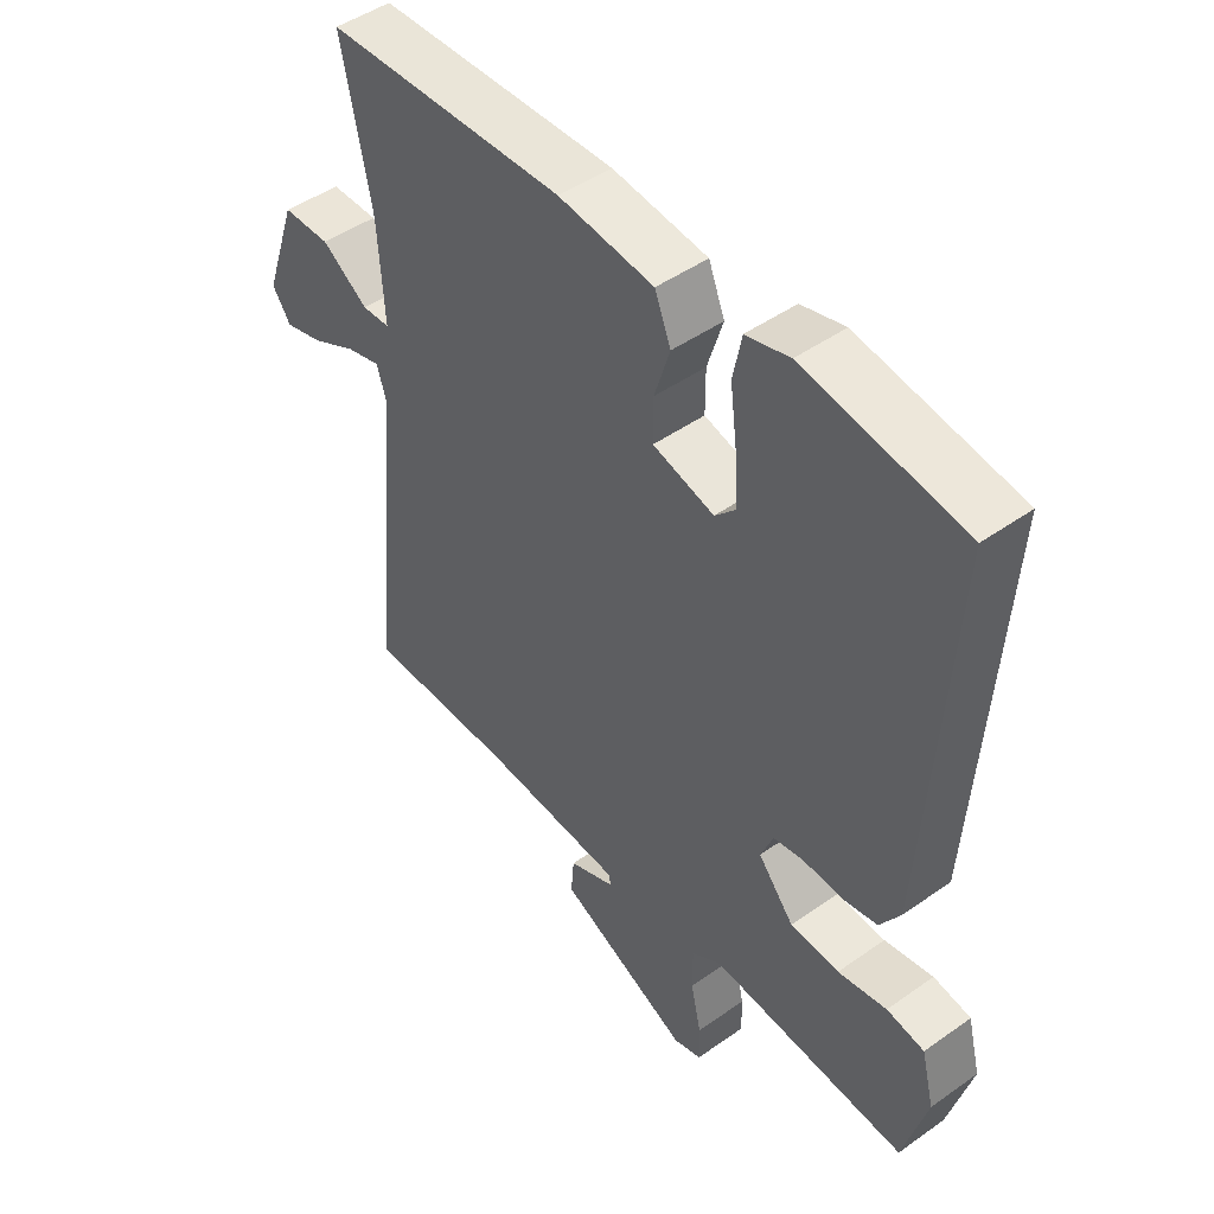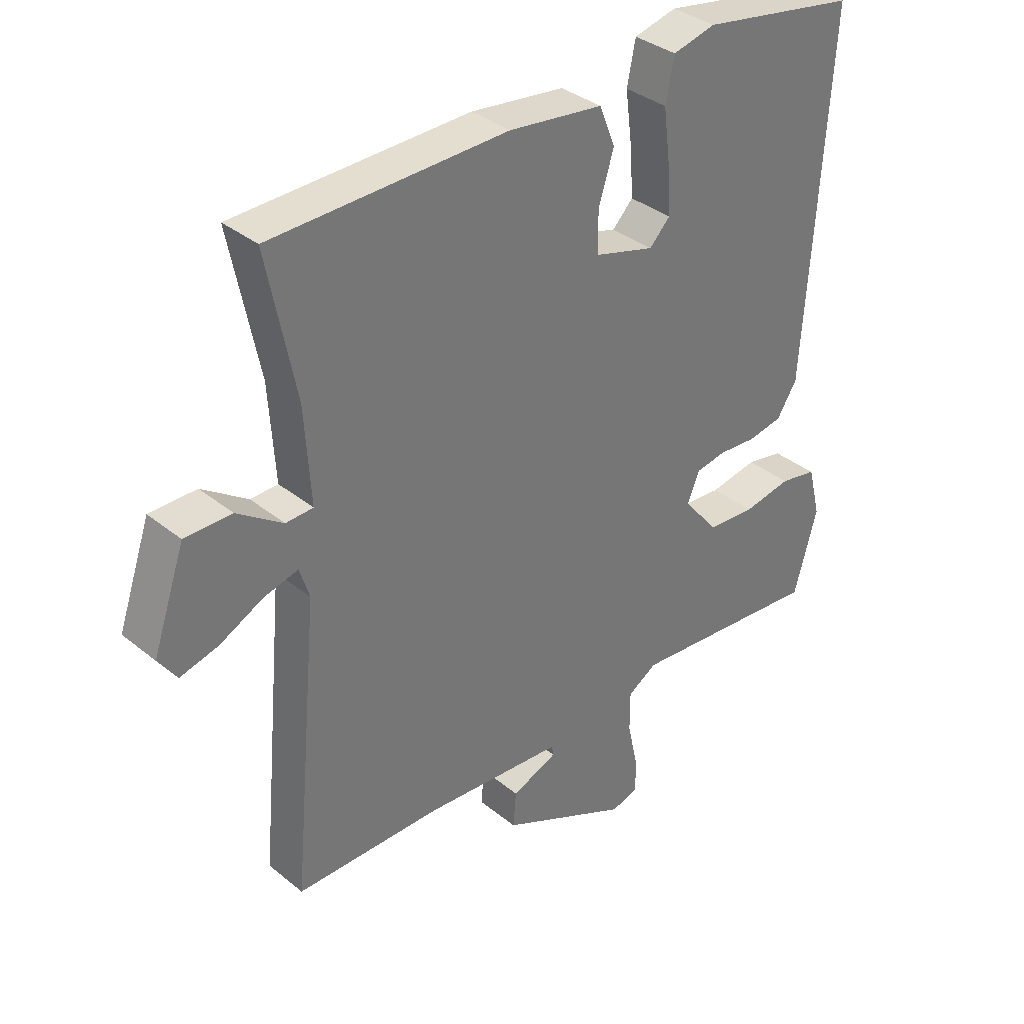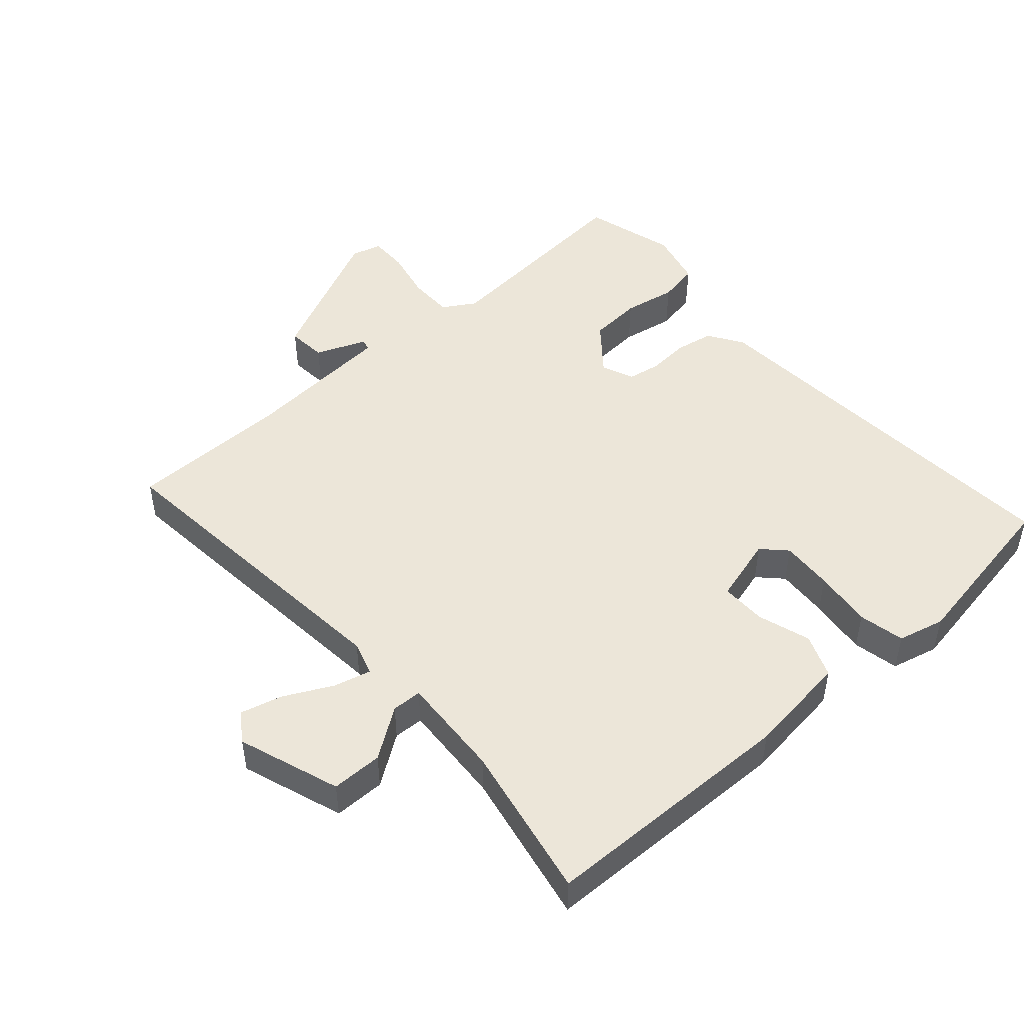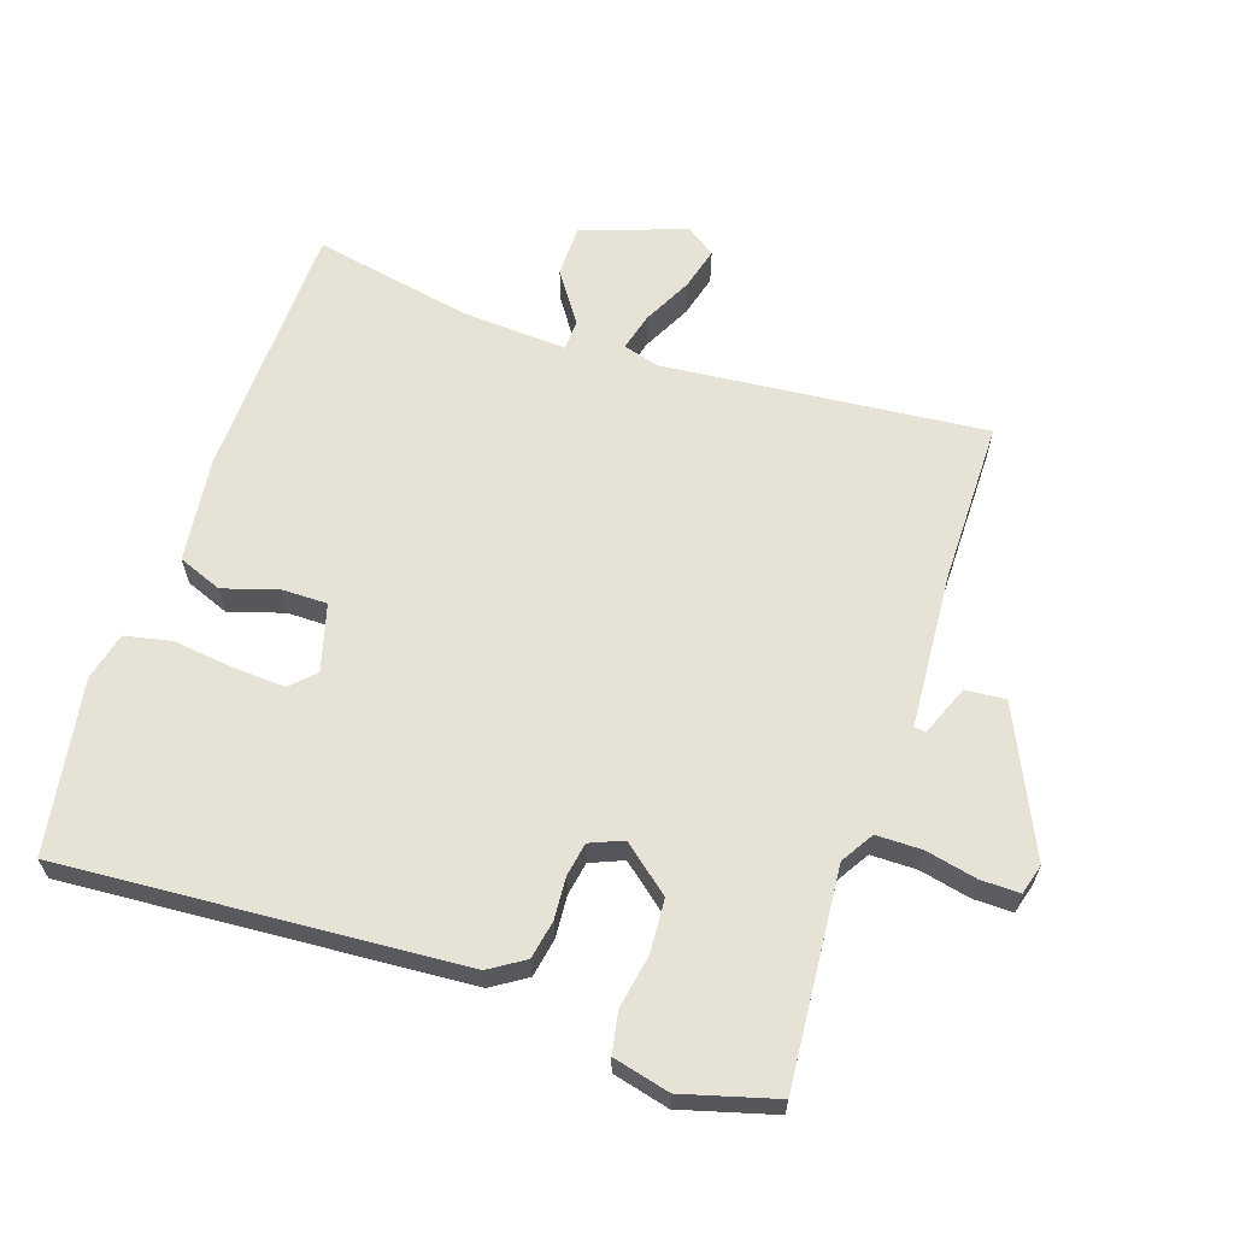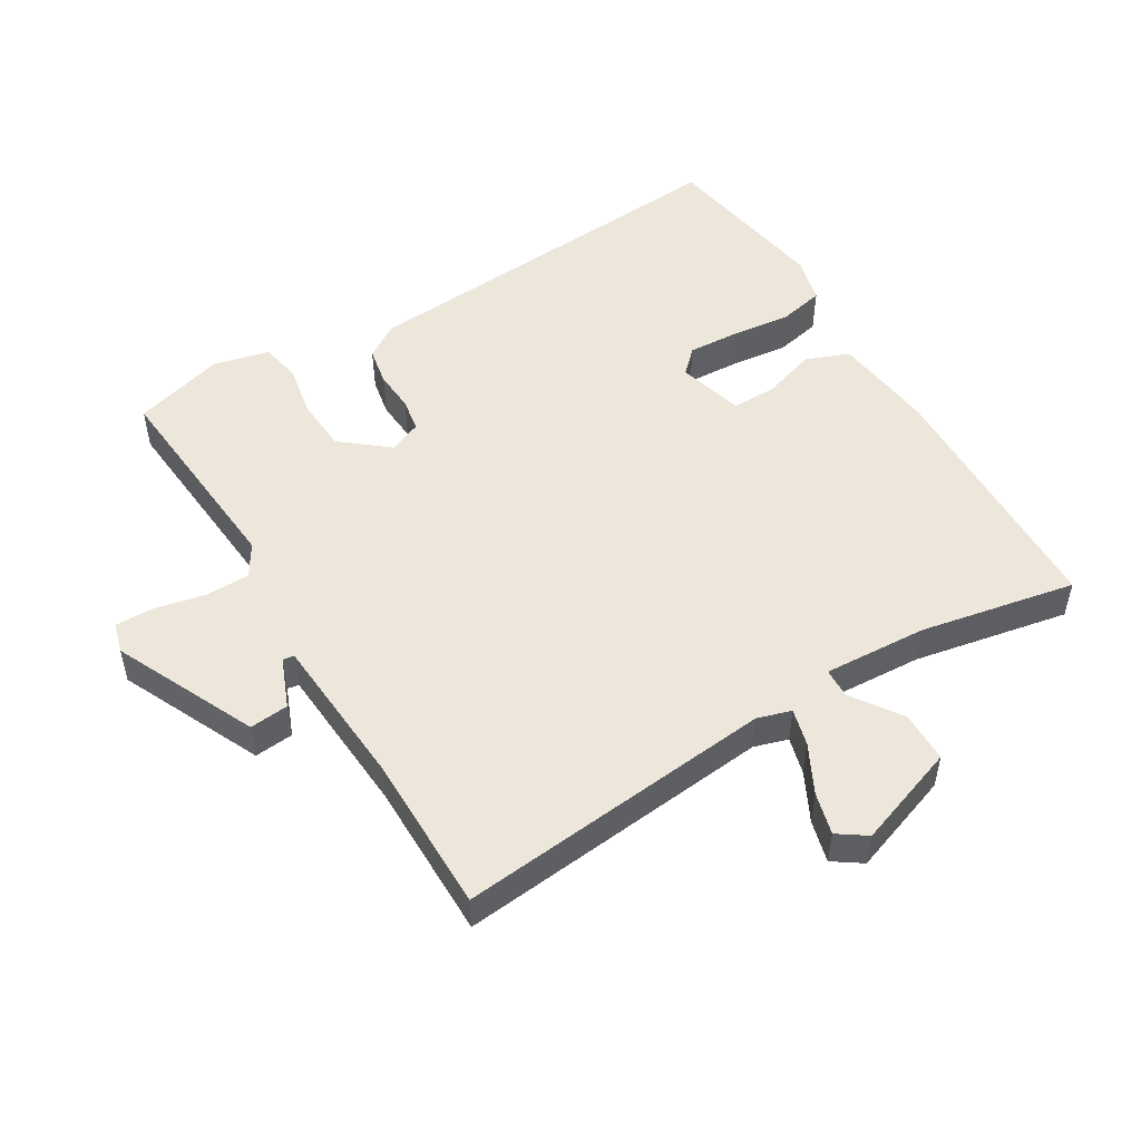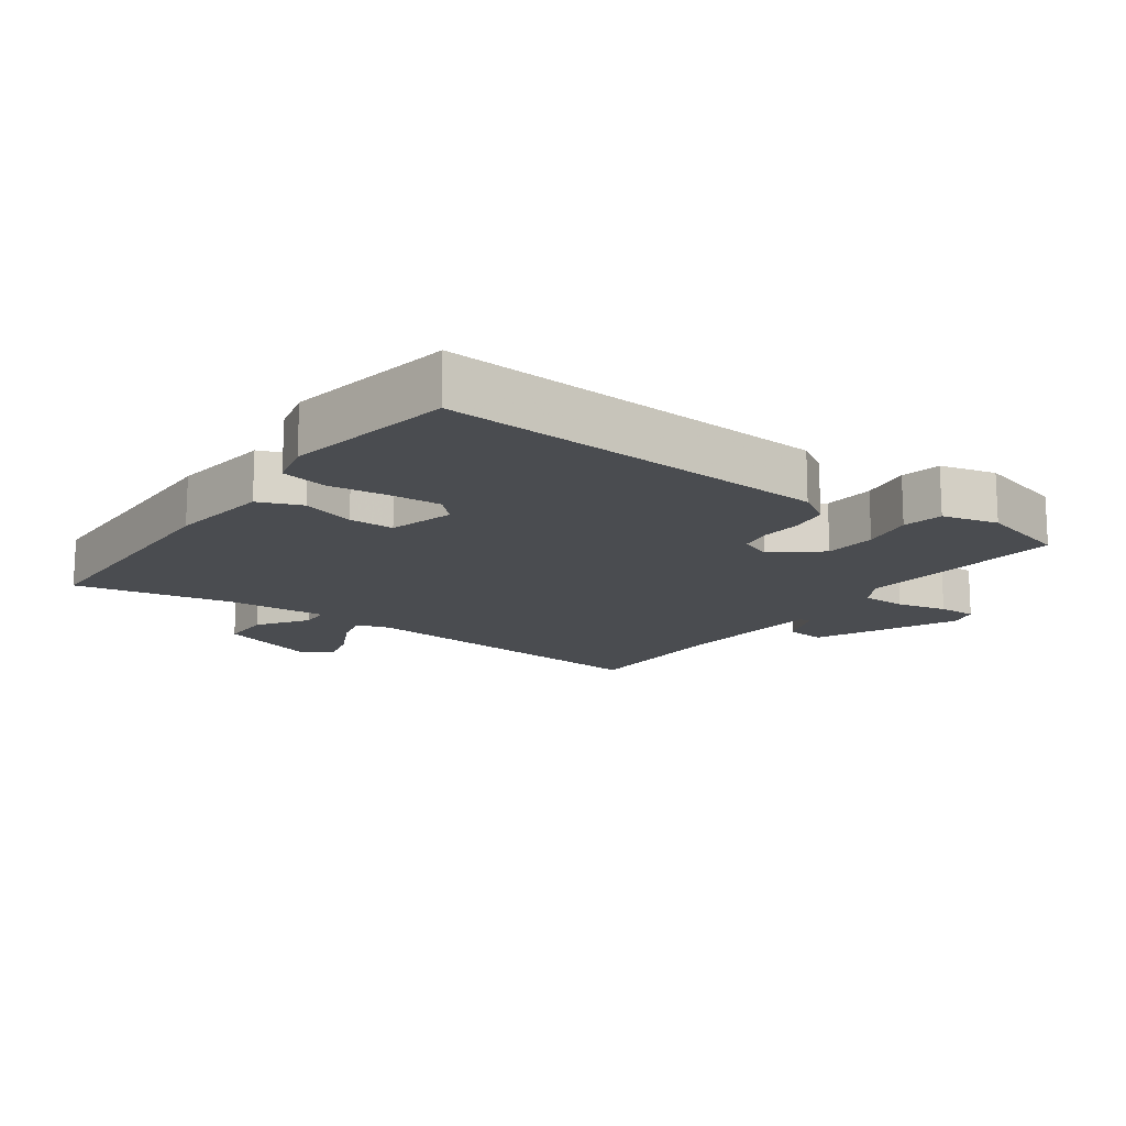
<metadata>
{"format":"obj","ext":"obj","renderer":"f3d","projection":"perspective","resolution":1024,"background":"white","views":[{"elev":46.9,"azim":51.2,"up":"+Z"},{"elev":35.0,"azim":-42.8,"up":"+Z"},{"elev":48.6,"azim":-41.9,"up":"+Y"},{"elev":63.2,"azim":108.3,"up":"+Y"},{"elev":51.5,"azim":-121.4,"up":"+Y"},{"elev":-15.0,"azim":54.1,"up":"+Y"}]}
</metadata>
<code>
v -0.5 0.07 -0.5
v -0.456 0.07 -0.021
v -0.472 0.07 0.03
v -0.528 0.07 0.015
v -0.6 0.07 -0.022
v -0.663 0.07 -0.039
v -0.693 0.07 0.004
v -0.64 0.07 0.158
v -0.563 0.07 0.159
v -0.488 0.07 0.108
v -0.443 0.07 0.11
v -0.453 0.07 0.266
v -0.5 0.07 0.5
v -0.113 0.07 0.512
v 0.041 0.07 0.494
v 0.067 0.07 0.429
v 0.042 0.07 0.349
v 0.042 0.07 0.281
v 0.141 0.07 0.254
v 0.175 0.07 0.289
v 0.17 0.07 0.367
v 0.159 0.07 0.455
v 0.173 0.07 0.524
v 0.243 0.07 0.542
v 0.5 0.07 0.5
v 0.462 0.07 -0.09
v 0.429 0.07 -0.142
v 0.372 0.07 -0.153
v 0.31 0.07 -0.149
v 0.26 0.07 -0.158
v 0.24 0.07 -0.207
v 0.298 0.07 -0.277
v 0.377 0.07 -0.282
v 0.456 0.07 -0.267
v 0.517 0.07 -0.278
v 0.538 0.07 -0.362
v 0.5 0.07 -0.5
v 0.181 0.07 -0.475
v 0.133 0.07 -0.505
v 0.133 0.07 -0.572
v 0.15 0.07 -0.648
v 0.151 0.07 -0.706
v 0.106 0.07 -0.719
v -0.107 0.07 -0.621
v -0.102 0.07 -0.562
v -0.027 0.07 -0.531
v -0.03 0.07 -0.514
v -0.26 0.07 -0.499
v -0.5 0 -0.5
v -0.456 0 -0.021
v -0.472 0 0.03
v -0.528 0 0.015
v -0.6 0 -0.022
v -0.663 0 -0.039
v -0.693 0 0.004
v -0.64 0 0.158
v -0.563 0 0.159
v -0.488 0 0.108
v -0.443 0 0.11
v -0.453 0 0.266
v -0.5 0 0.5
v -0.113 0 0.512
v 0.041 0 0.494
v 0.067 0 0.429
v 0.042 0 0.349
v 0.042 0 0.281
v 0.141 0 0.254
v 0.175 0 0.289
v 0.17 0 0.367
v 0.159 0 0.455
v 0.173 0 0.524
v 0.243 0 0.542
v 0.5 0 0.5
v 0.462 0 -0.09
v 0.429 0 -0.142
v 0.372 0 -0.153
v 0.31 0 -0.149
v 0.26 0 -0.158
v 0.24 0 -0.207
v 0.298 0 -0.277
v 0.377 0 -0.282
v 0.456 0 -0.267
v 0.517 0 -0.278
v 0.538 0 -0.362
v 0.5 0 -0.5
v 0.181 0 -0.475
v 0.133 0 -0.505
v 0.133 0 -0.572
v 0.15 0 -0.648
v 0.151 0 -0.706
v 0.106 0 -0.719
v -0.107 0 -0.621
v -0.102 0 -0.562
v -0.027 0 -0.531
v -0.03 0 -0.514
v -0.26 0 -0.499
f 44 45 46
f 43 44 46
f 42 43 46
f 41 42 46
f 40 41 46
f 39 40 46 47
f 38 39 47 48
f 36 37 38
f 35 36 38
f 34 35 38
f 33 34 38
f 38 48 1
f 33 38 1
f 32 33 1
f 27 28 29
f 26 27 29
f 25 26 29
f 24 25 29
f 23 24 29
f 22 23 29
f 21 22 29
f 20 21 29 30
f 19 20 30 31
f 15 16 17
f 14 15 17
f 13 14 17
f 12 13 17
f 11 12 17 18
f 8 9 10
f 7 8 10
f 6 7 10
f 5 6 10
f 4 5 10
f 3 4 10 11
f 18 19 31
f 11 18 31
f 3 11 31
f 2 3 31
f 1 2 31 32
f 94 93 92
f 94 92 91
f 94 91 90
f 94 90 89
f 94 89 88
f 95 94 88 87
f 96 95 87 86
f 86 85 84
f 86 84 83
f 86 83 82
f 86 82 81
f 49 96 86
f 49 86 81
f 49 81 80
f 77 76 75
f 77 75 74
f 77 74 73
f 77 73 72
f 77 72 71
f 77 71 70
f 77 70 69
f 78 77 69 68
f 79 78 68 67
f 65 64 63
f 65 63 62
f 65 62 61
f 65 61 60
f 66 65 60 59
f 58 57 56
f 58 56 55
f 58 55 54
f 58 54 53
f 58 53 52
f 59 58 52 51
f 79 67 66
f 79 66 59
f 79 59 51
f 79 51 50
f 80 79 50 49
f 1 49 50 2
f 2 50 51 3
f 3 51 52 4
f 4 52 53 5
f 5 53 54 6
f 6 54 55 7
f 7 55 56 8
f 8 56 57 9
f 9 57 58 10
f 10 58 59 11
f 11 59 60 12
f 12 60 61 13
f 13 61 62 14
f 14 62 63 15
f 15 63 64 16
f 16 64 65 17
f 17 65 66 18
f 18 66 67 19
f 19 67 68 20
f 20 68 69 21
f 21 69 70 22
f 22 70 71 23
f 23 71 72 24
f 24 72 73 25
f 25 73 74 26
f 26 74 75 27
f 27 75 76 28
f 28 76 77 29
f 29 77 78 30
f 30 78 79 31
f 31 79 80 32
f 32 80 81 33
f 33 81 82 34
f 34 82 83 35
f 35 83 84 36
f 36 84 85 37
f 37 85 86 38
f 38 86 87 39
f 39 87 88 40
f 40 88 89 41
f 41 89 90 42
f 42 90 91 43
f 43 91 92 44
f 44 92 93 45
f 45 93 94 46
f 46 94 95 47
f 47 95 96 48
f 48 96 49 1

</code>
